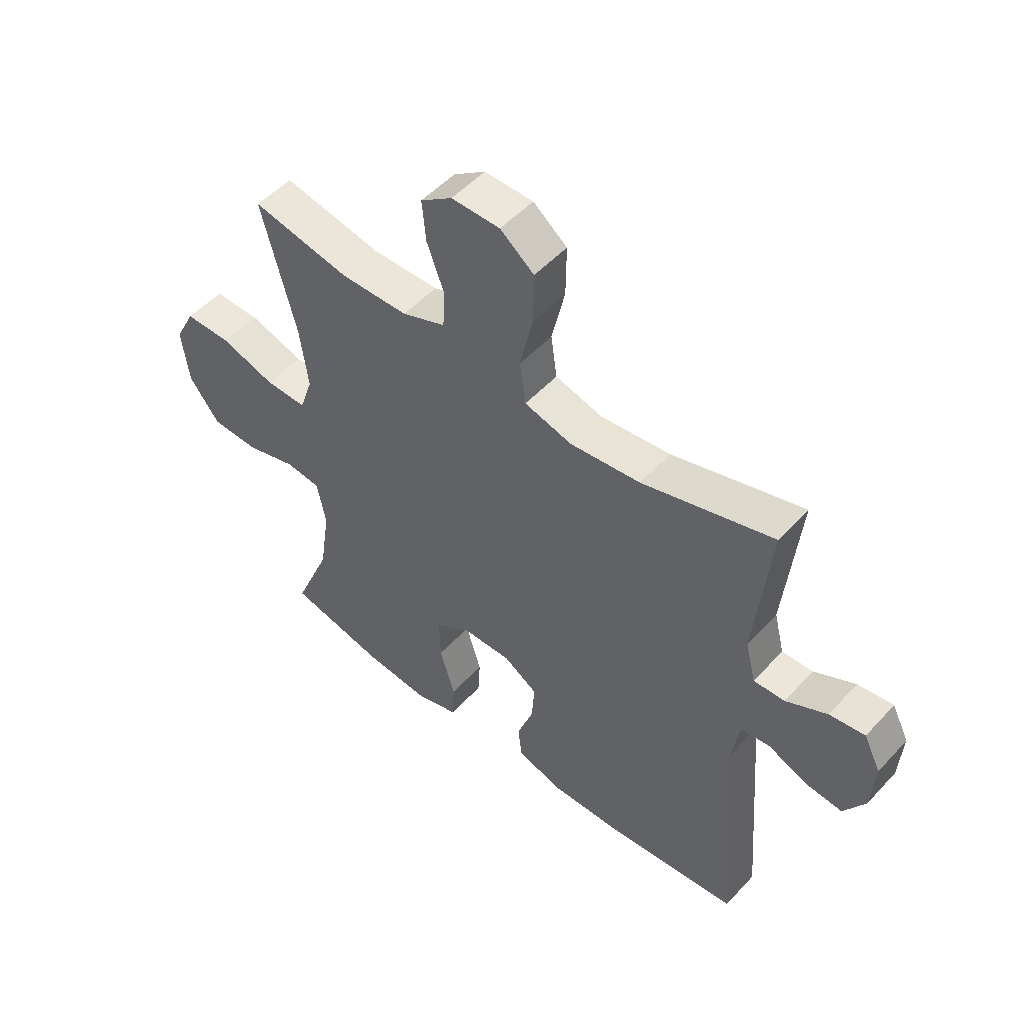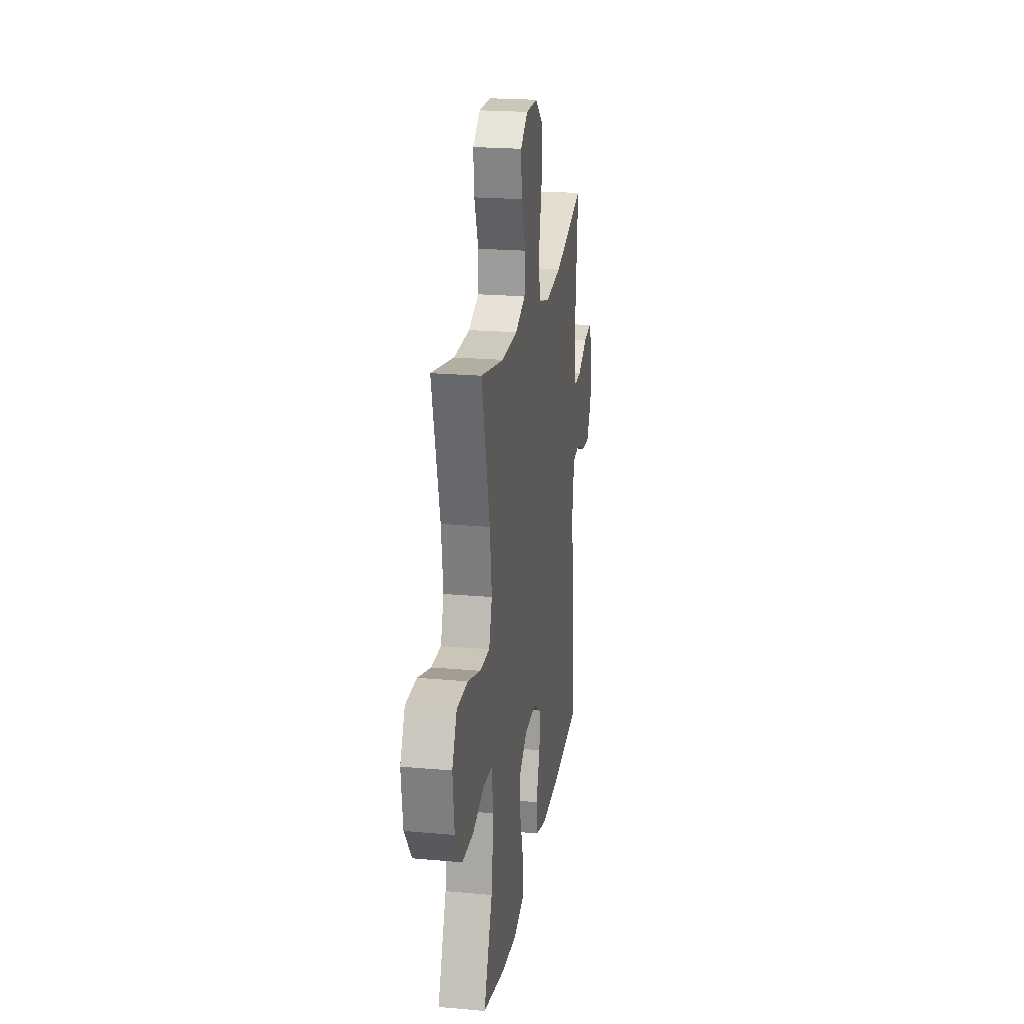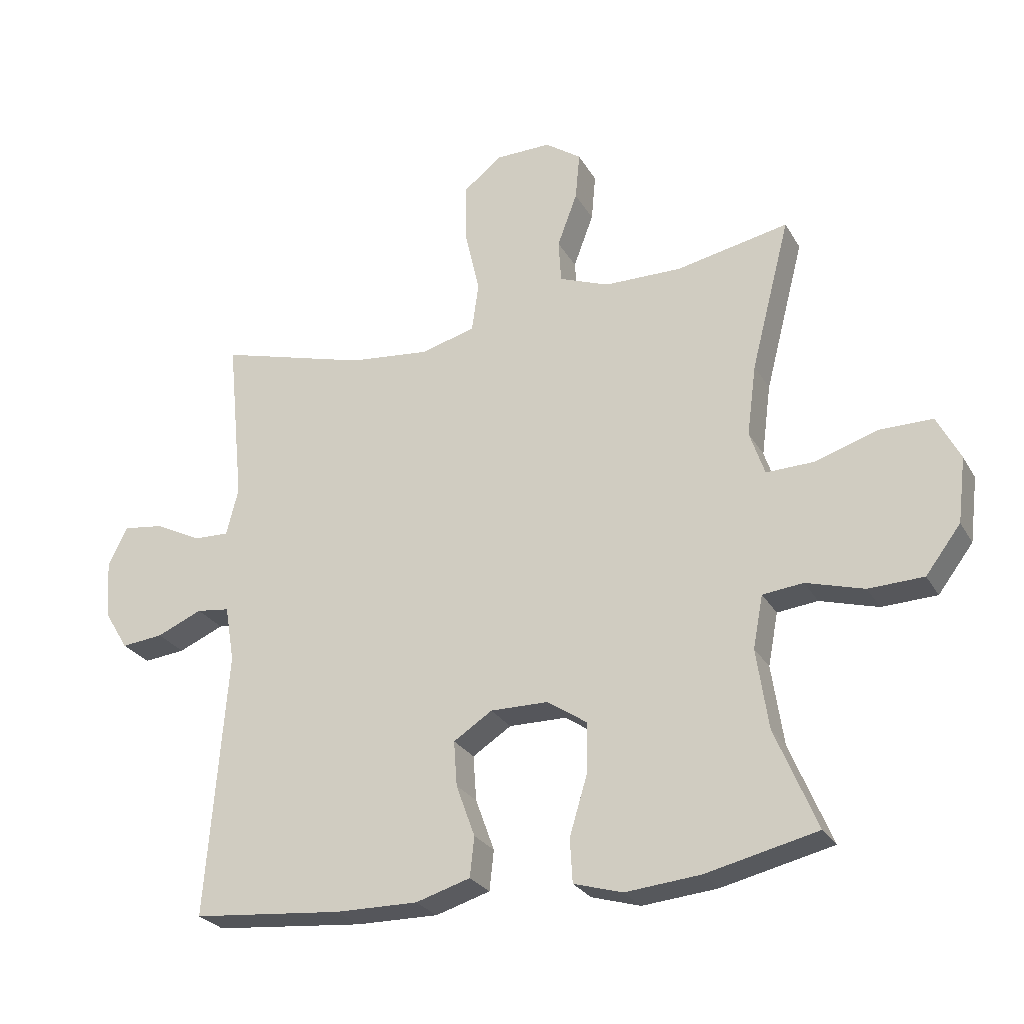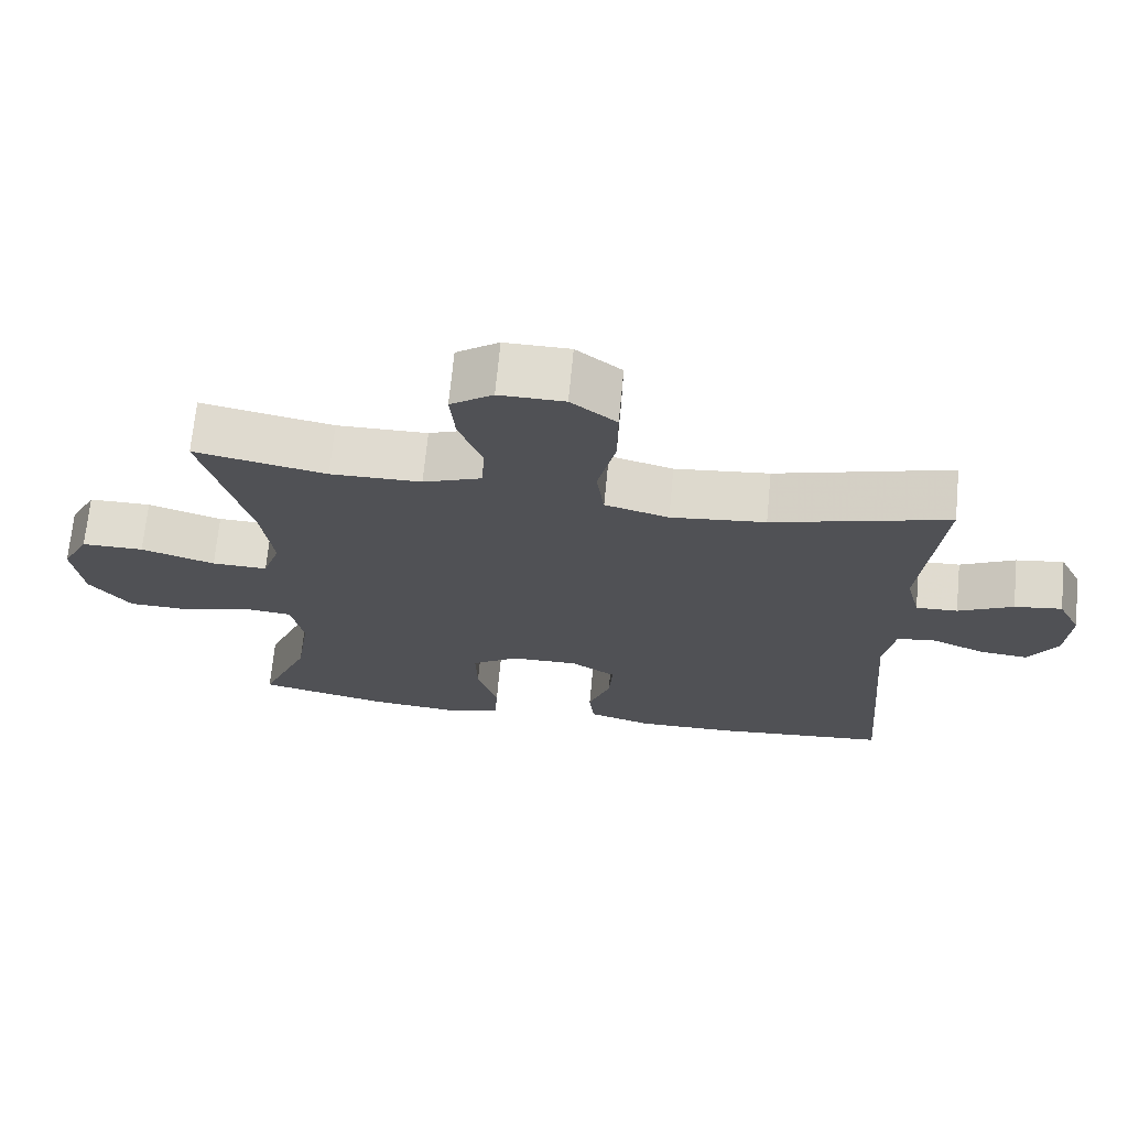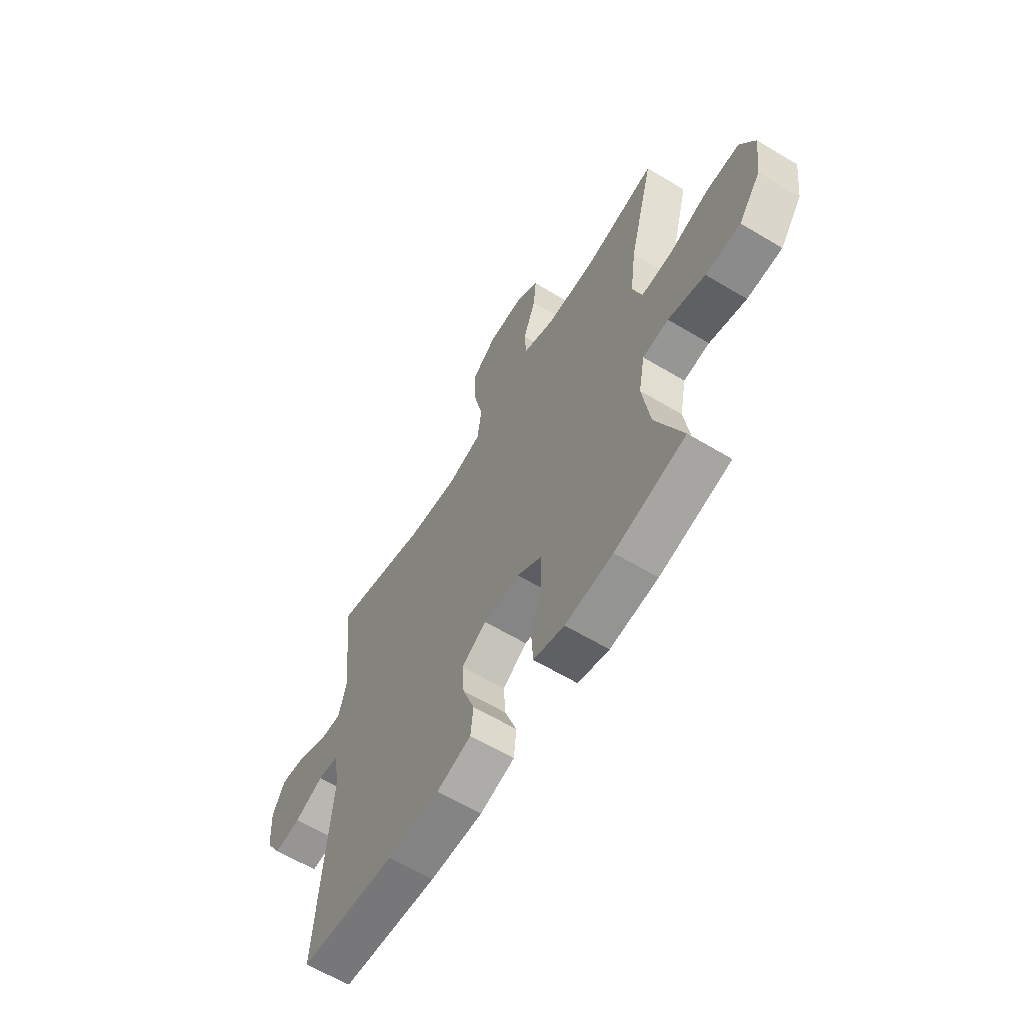
<metadata>
{"format":"obj","ext":"obj","renderer":"f3d","projection":"perspective","resolution":1024,"background":"white","views":[{"elev":51.3,"azim":41.0,"up":"+Z"},{"elev":21.8,"azim":-81.1,"up":"+Z"},{"elev":-26.5,"azim":-156.0,"up":"+Z"},{"elev":69.7,"azim":5.5,"up":"+Z"},{"elev":-62.2,"azim":-121.4,"up":"+Z"}]}
</metadata>
<code>
v 0.5 0.07 -0.5
v 0.259 0.07 -0.523
v 0.127 0.07 -0.525
v 0.04 0.07 -0.499
v 0.033 0.07 -0.435
v 0.063 0.07 -0.352
v 0.068 0.07 -0.28
v 0.006 0.07 -0.24
v -0.086 0.07 -0.241
v -0.15 0.07 -0.284
v -0.148 0.07 -0.366
v -0.12 0.07 -0.459
v -0.124 0.07 -0.529
v -0.202 0.07 -0.552
v -0.322 0.07 -0.541
v -0.5 0.07 -0.5
v -0.433 0.07 -0.34
v -0.414 0.07 -0.212
v -0.43 0.07 -0.128
v -0.495 0.07 -0.121
v -0.588 0.07 -0.148
v -0.676 0.07 -0.145
v -0.732 0.07 -0.071
v -0.745 0.07 0.033
v -0.708 0.07 0.105
v -0.623 0.07 0.105
v -0.522 0.07 0.073
v -0.446 0.07 0.071
v -0.422 0.07 0.142
v -0.437 0.07 0.256
v -0.5 0.07 0.5
v -0.32 0.07 0.464
v -0.196 0.07 0.466
v -0.116 0.07 0.497
v -0.112 0.07 0.566
v -0.144 0.07 0.652
v -0.151 0.07 0.728
v -0.093 0.07 0.769
v -0.004 0.07 0.768
v 0.058 0.07 0.719
v 0.057 0.07 0.626
v 0.033 0.07 0.521
v 0.044 0.07 0.442
v 0.131 0.07 0.418
v 0.26 0.07 0.432
v 0.5 0.07 0.5
v 0.473 0.07 0.231
v 0.492 0.07 0.155
v 0.549 0.07 0.157
v 0.624 0.07 0.195
v 0.689 0.07 0.204
v 0.72 0.07 0.141
v 0.714 0.07 0.048
v 0.675 0.07 -0.016
v 0.608 0.07 -0.009
v 0.535 0.07 0.022
v 0.482 0.07 0.015
v 0.467 0.07 -0.075
v 0.5 0 -0.5
v 0.259 0 -0.523
v 0.127 0 -0.525
v 0.04 0 -0.499
v 0.033 0 -0.435
v 0.063 0 -0.352
v 0.068 0 -0.28
v 0.006 0 -0.24
v -0.086 0 -0.241
v -0.15 0 -0.284
v -0.148 0 -0.366
v -0.12 0 -0.459
v -0.124 0 -0.529
v -0.202 0 -0.552
v -0.322 0 -0.541
v -0.5 0 -0.5
v -0.433 0 -0.34
v -0.414 0 -0.212
v -0.43 0 -0.128
v -0.495 0 -0.121
v -0.588 0 -0.148
v -0.676 0 -0.145
v -0.732 0 -0.071
v -0.745 0 0.033
v -0.708 0 0.105
v -0.623 0 0.105
v -0.522 0 0.073
v -0.446 0 0.071
v -0.422 0 0.142
v -0.437 0 0.256
v -0.5 0 0.5
v -0.32 0 0.464
v -0.196 0 0.466
v -0.116 0 0.497
v -0.112 0 0.566
v -0.144 0 0.652
v -0.151 0 0.728
v -0.093 0 0.769
v -0.004 0 0.768
v 0.058 0 0.719
v 0.057 0 0.626
v 0.033 0 0.521
v 0.044 0 0.442
v 0.131 0 0.418
v 0.26 0 0.432
v 0.5 0 0.5
v 0.473 0 0.231
v 0.492 0 0.155
v 0.549 0 0.157
v 0.624 0 0.195
v 0.689 0 0.204
v 0.72 0 0.141
v 0.714 0 0.048
v 0.675 0 -0.016
v 0.608 0 -0.009
v 0.535 0 0.022
v 0.482 0 0.015
v 0.467 0 -0.075
f 53 54 55 56
f 53 56 57
f 52 53 57
f 49 50 51 52
f 48 49 52 57
f 47 48 57 58
f 45 46 47
f 44 45 47 58
f 39 40 41 42
f 39 42 43
f 38 39 43
f 35 36 37 38
f 34 35 38 43
f 33 34 43
f 32 33 43 44
f 30 31 32
f 29 30 32 44
f 24 25 26 27
f 24 27 28
f 23 24 28
f 20 21 22 23
f 19 20 23 28
f 18 19 28 29
f 14 15 16 17
f 14 17 18
f 11 12 13 14
f 10 11 14 18
f 9 10 18 29
f 3 4 5 6
f 3 6 7
f 2 3 7
f 1 2 7
f 58 1 7 8
f 29 44 58
f 8 9 29 58
f 114 113 112 111
f 115 114 111
f 115 111 110
f 110 109 108 107
f 115 110 107 106
f 116 115 106 105
f 105 104 103
f 116 105 103 102
f 100 99 98 97
f 101 100 97
f 101 97 96
f 96 95 94 93
f 101 96 93 92
f 101 92 91
f 102 101 91 90
f 90 89 88
f 102 90 88 87
f 85 84 83 82
f 86 85 82
f 86 82 81
f 81 80 79 78
f 86 81 78 77
f 87 86 77 76
f 75 74 73 72
f 76 75 72
f 72 71 70 69
f 76 72 69 68
f 87 76 68 67
f 64 63 62 61
f 65 64 61
f 65 61 60
f 65 60 59
f 66 65 59 116
f 116 102 87
f 116 87 67 66
f 1 59 60 2
f 2 60 61 3
f 3 61 62 4
f 4 62 63 5
f 5 63 64 6
f 6 64 65 7
f 7 65 66 8
f 8 66 67 9
f 9 67 68 10
f 10 68 69 11
f 11 69 70 12
f 12 70 71 13
f 13 71 72 14
f 14 72 73 15
f 15 73 74 16
f 16 74 75 17
f 17 75 76 18
f 18 76 77 19
f 19 77 78 20
f 20 78 79 21
f 21 79 80 22
f 22 80 81 23
f 23 81 82 24
f 24 82 83 25
f 25 83 84 26
f 26 84 85 27
f 27 85 86 28
f 28 86 87 29
f 29 87 88 30
f 30 88 89 31
f 31 89 90 32
f 32 90 91 33
f 33 91 92 34
f 34 92 93 35
f 35 93 94 36
f 36 94 95 37
f 37 95 96 38
f 38 96 97 39
f 39 97 98 40
f 40 98 99 41
f 41 99 100 42
f 42 100 101 43
f 43 101 102 44
f 44 102 103 45
f 45 103 104 46
f 46 104 105 47
f 47 105 106 48
f 48 106 107 49
f 49 107 108 50
f 50 108 109 51
f 51 109 110 52
f 52 110 111 53
f 53 111 112 54
f 54 112 113 55
f 55 113 114 56
f 56 114 115 57
f 57 115 116 58
f 58 116 59 1

</code>
